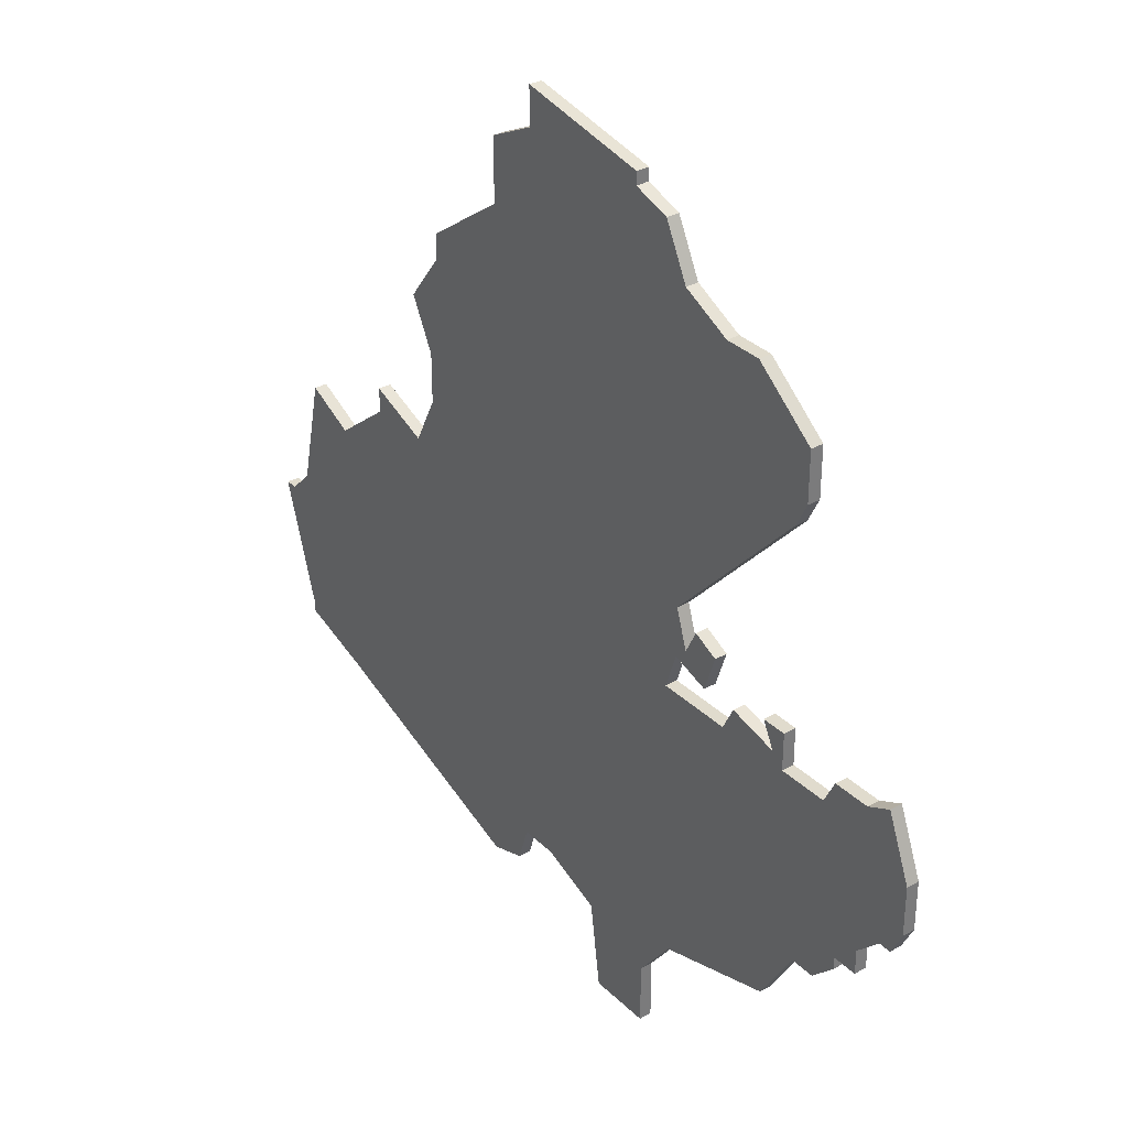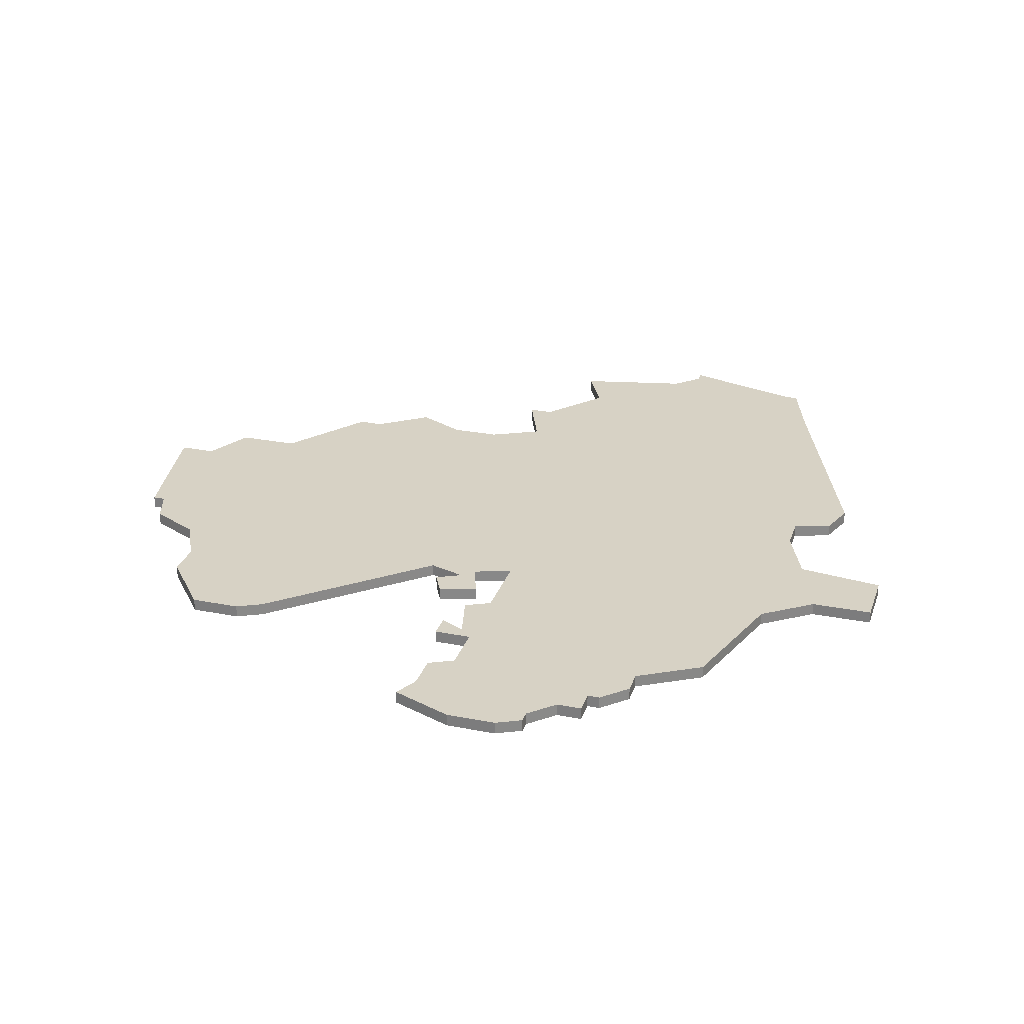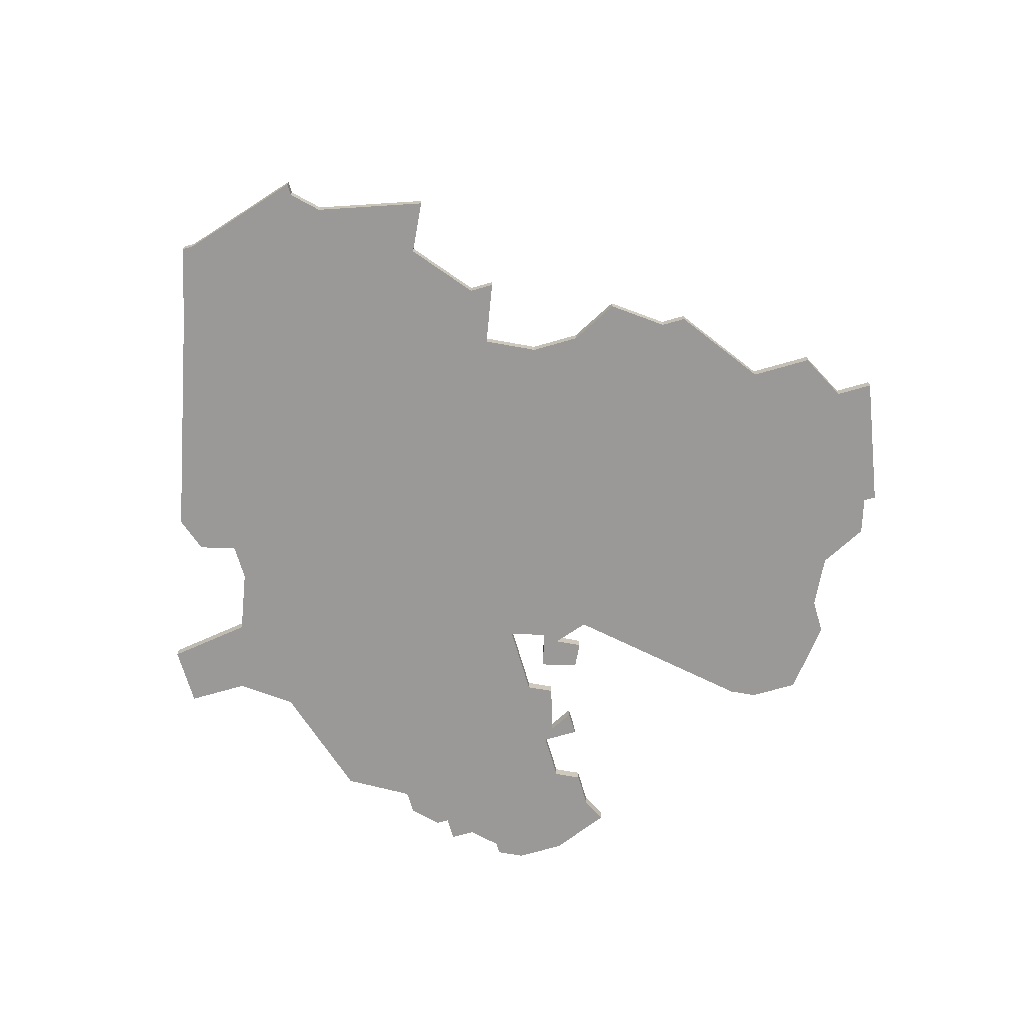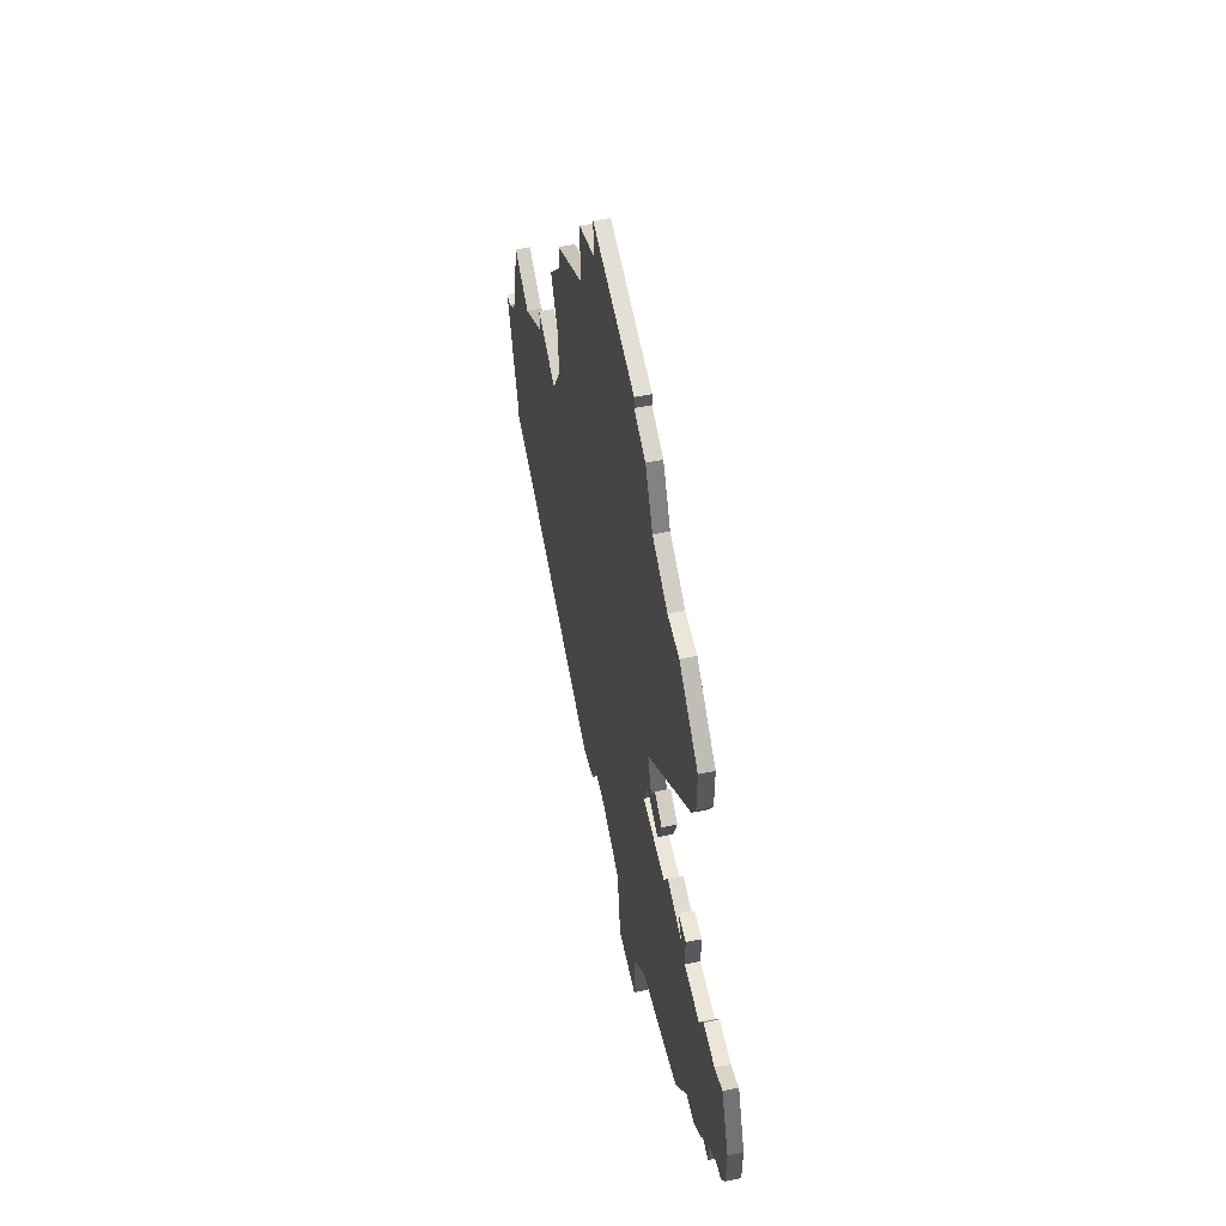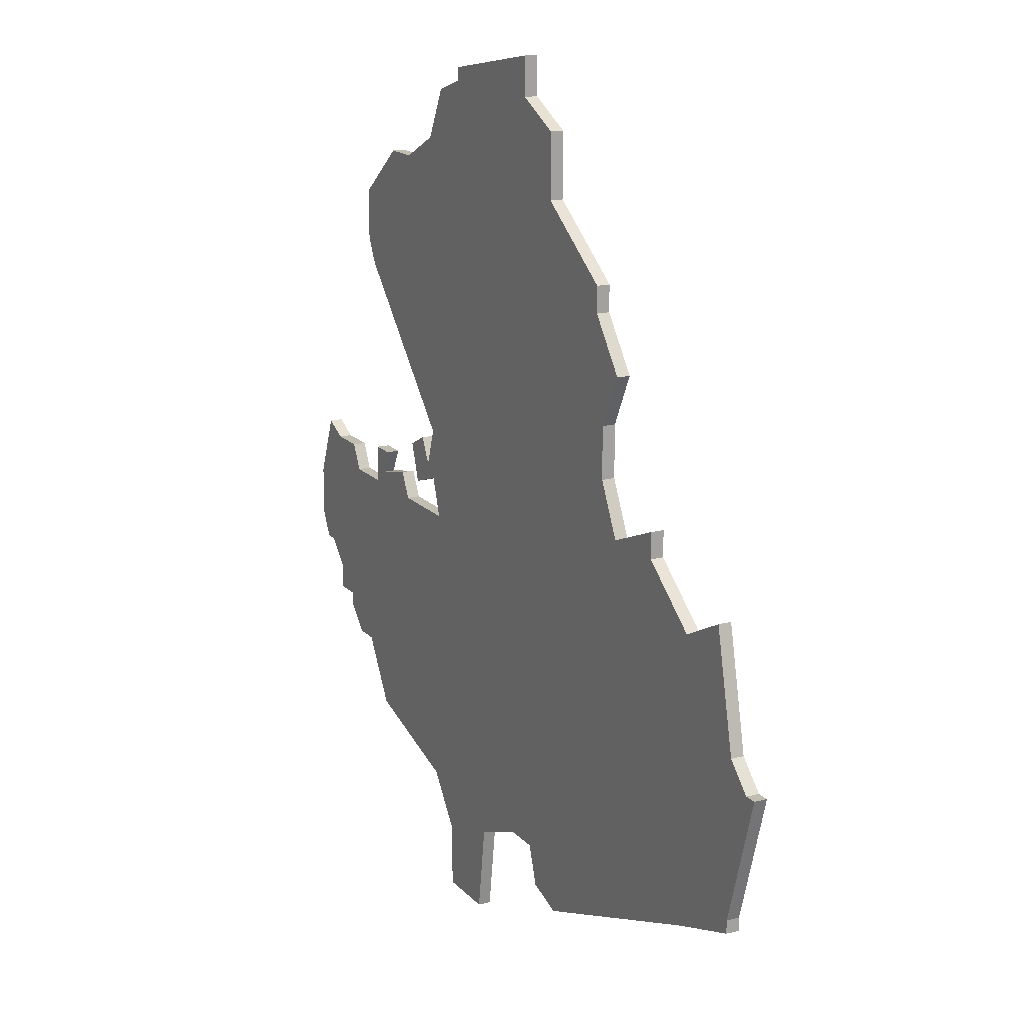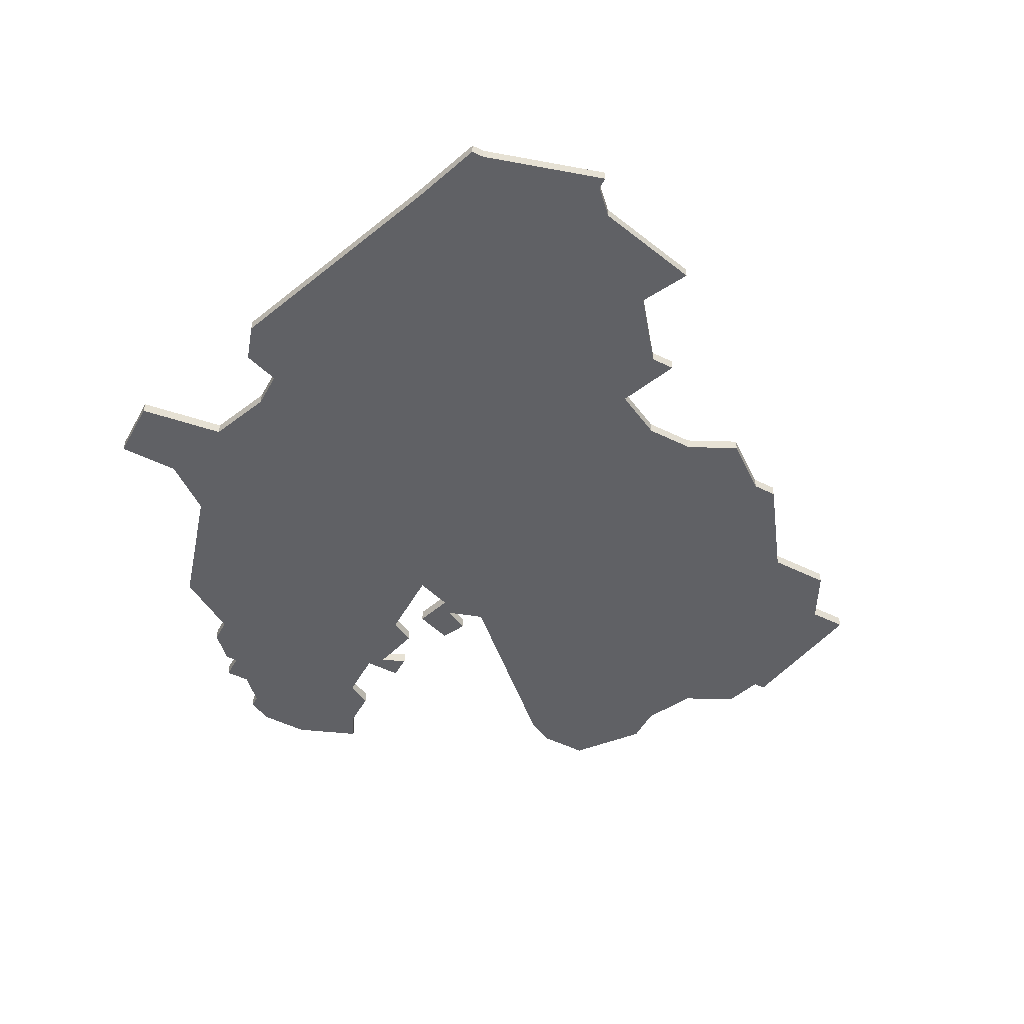
<metadata>
{"format":"obj","ext":"obj","renderer":"f3d","projection":"perspective","resolution":1024,"background":"white","views":[{"elev":33.3,"azim":-127.7,"up":"+Y"},{"elev":27.4,"azim":-73.1,"up":"+Z"},{"elev":-69.0,"azim":106.2,"up":"+Z"},{"elev":56.8,"azim":-101.8,"up":"+Y"},{"elev":16.8,"azim":62.5,"up":"+Y"},{"elev":-50.3,"azim":61.7,"up":"+Z"}]}
</metadata>
<code>
v 3417 -199 0
v 3415 -204 0
v 3415 -208 0
v 3416 -210 0
v 3417 -210 0
v 3419 -212 0
v 3419 -214 0
v 3421 -214 0
v 3421 -215 0
v 3423 -217 0
v 3425 -217 0
v 3428 -222 0
v 3438 -225 0
v 3441 -229 0
v 3441 -234 0
v 3442 -234 0
v 3446 -234 0
v 3447 -227 0
v 3452 -225 0
v 3455 -225 0
v 3456 -228 0
v 3459 -229 0
v 3478 -222 0
v 3484 -220 0
v 3484 -219 0
v 3487 -209 0
v 3486 -209 0
v 3484 -207 0
v 3482 -198 0
v 3478 -200 0
v 3473 -196 0
v 3473 -194 0
v 3468 -196 0
v 3466 -192 0
v 3466 -188 0
v 3468 -184 0
v 3465 -180 0
v 3465 -178 0
v 3458 -173 0
v 3458 -168 0
v 3454 -166 0
v 3454 -163 0
v 3443 -165 0
v 3443 -166 0
v 3440 -167 0
v 3438 -171 0
v 3434 -173 0
v 3431 -173 0
v 3426 -177 0
v 3426 -181 0
v 3427 -183 0
v 3438 -195 0
v 3437 -198 0
v 3436 -196 0
v 3434 -197 0
v 3435 -200 0
v 3438 -199 0
v 3439 -202 0
v 3433 -202 0
v 3432 -200 0
v 3428 -201 0
v 3429 -199 0
v 3427 -199 0
v 3427 -202 0
v 3423 -202 0
v 3422 -200 0
v 3419 -200 0
v 3417 -199 1
v 3415 -204 1
v 3415 -208 1
v 3416 -210 1
v 3417 -210 1
v 3419 -212 1
v 3419 -214 1
v 3421 -214 1
v 3421 -215 1
v 3423 -217 1
v 3425 -217 1
v 3428 -222 1
v 3438 -225 1
v 3441 -229 1
v 3441 -234 1
v 3442 -234 1
v 3446 -234 1
v 3447 -227 1
v 3452 -225 1
v 3455 -225 1
v 3456 -228 1
v 3459 -229 1
v 3478 -222 1
v 3484 -220 1
v 3484 -219 1
v 3487 -209 1
v 3486 -209 1
v 3484 -207 1
v 3482 -198 1
v 3478 -200 1
v 3473 -196 1
v 3473 -194 1
v 3468 -196 1
v 3466 -192 1
v 3466 -188 1
v 3468 -184 1
v 3465 -180 1
v 3465 -178 1
v 3458 -173 1
v 3458 -168 1
v 3454 -166 1
v 3454 -163 1
v 3443 -165 1
v 3443 -166 1
v 3440 -167 1
v 3438 -171 1
v 3434 -173 1
v 3431 -173 1
v 3426 -177 1
v 3426 -181 1
v 3427 -183 1
v 3438 -195 1
v 3437 -198 1
v 3436 -196 1
v 3434 -197 1
v 3435 -200 1
v 3438 -199 1
v 3439 -202 1
v 3433 -202 1
v 3432 -200 1
v 3428 -201 1
v 3429 -199 1
v 3427 -199 1
v 3427 -202 1
v 3423 -202 1
v 3422 -200 1
v 3419 -200 1
f 2 1 67
f 4 3 2
f 8 7 6
f 10 9 8
f 13 12 11
f 16 15 14
f 18 17 16
f 22 21 20
f 25 24 23
f 27 26 25
f 30 29 28
f 33 32 31
f 37 36 35
f 39 38 37
f 41 40 39
f 43 42 41
f 46 45 44
f 49 48 47
f 51 50 49
f 55 54 53
f 57 56 55
f 61 60 59
f 63 62 61
f 67 66 65
f 4 2 67
f 11 10 8
f 18 16 14
f 23 22 20
f 27 25 23
f 31 30 28
f 37 35 34
f 43 41 39
f 51 49 47
f 57 55 53
f 64 63 61
f 4 67 65
f 11 8 6
f 18 14 13
f 23 20 19
f 28 27 23
f 33 31 28
f 39 37 34
f 44 43 39
f 51 47 46
f 57 53 52
f 64 61 59
f 4 65 64
f 11 6 5
f 18 13 11
f 28 23 19
f 44 39 34
f 51 46 44
f 58 57 52
f 4 64 59
f 18 11 5
f 28 19 18
f 44 34 33
f 52 51 44
f 4 59 58
f 28 18 5
f 52 44 33
f 5 4 58
f 33 28 5
f 58 52 33
f 33 5 58
f 134 68 69
f 69 70 71
f 73 74 75
f 75 76 77
f 78 79 80
f 81 82 83
f 83 84 85
f 87 88 89
f 90 91 92
f 92 93 94
f 95 96 97
f 98 99 100
f 102 103 104
f 104 105 106
f 106 107 108
f 108 109 110
f 111 112 113
f 114 115 116
f 116 117 118
f 120 121 122
f 122 123 124
f 126 127 128
f 128 129 130
f 132 133 134
f 134 69 71
f 75 77 78
f 81 83 85
f 87 89 90
f 90 92 94
f 95 97 98
f 101 102 104
f 106 108 110
f 114 116 118
f 120 122 124
f 128 130 131
f 132 134 71
f 73 75 78
f 80 81 85
f 86 87 90
f 90 94 95
f 95 98 100
f 101 104 106
f 106 110 111
f 113 114 118
f 119 120 124
f 126 128 131
f 131 132 71
f 72 73 78
f 78 80 85
f 86 90 95
f 101 106 111
f 111 113 118
f 119 124 125
f 126 131 71
f 72 78 85
f 85 86 95
f 100 101 111
f 111 118 119
f 125 126 71
f 72 85 95
f 100 111 119
f 125 71 72
f 72 95 100
f 100 119 125
f 125 72 100
f 69 68 2
f 2 68 1
f 70 69 3
f 3 69 2
f 71 70 4
f 4 70 3
f 72 71 5
f 5 71 4
f 73 72 6
f 6 72 5
f 74 73 7
f 7 73 6
f 75 74 8
f 8 74 7
f 76 75 9
f 9 75 8
f 77 76 10
f 10 76 9
f 78 77 11
f 11 77 10
f 79 78 12
f 12 78 11
f 80 79 13
f 13 79 12
f 81 80 14
f 14 80 13
f 82 81 15
f 15 81 14
f 83 82 16
f 16 82 15
f 84 83 17
f 17 83 16
f 85 84 18
f 18 84 17
f 86 85 19
f 19 85 18
f 87 86 20
f 20 86 19
f 88 87 21
f 21 87 20
f 89 88 22
f 22 88 21
f 90 89 23
f 23 89 22
f 91 90 24
f 24 90 23
f 92 91 25
f 25 91 24
f 93 92 26
f 26 92 25
f 94 93 27
f 27 93 26
f 95 94 28
f 28 94 27
f 96 95 29
f 29 95 28
f 97 96 30
f 30 96 29
f 98 97 31
f 31 97 30
f 99 98 32
f 32 98 31
f 100 99 33
f 33 99 32
f 101 100 34
f 34 100 33
f 102 101 35
f 35 101 34
f 103 102 36
f 36 102 35
f 104 103 37
f 37 103 36
f 105 104 38
f 38 104 37
f 106 105 39
f 39 105 38
f 107 106 40
f 40 106 39
f 108 107 41
f 41 107 40
f 109 108 42
f 42 108 41
f 110 109 43
f 43 109 42
f 111 110 44
f 44 110 43
f 112 111 45
f 45 111 44
f 113 112 46
f 46 112 45
f 114 113 47
f 47 113 46
f 115 114 48
f 48 114 47
f 116 115 49
f 49 115 48
f 117 116 50
f 50 116 49
f 118 117 51
f 51 117 50
f 119 118 52
f 52 118 51
f 120 119 53
f 53 119 52
f 121 120 54
f 54 120 53
f 122 121 55
f 55 121 54
f 123 122 56
f 56 122 55
f 124 123 57
f 57 123 56
f 125 124 58
f 58 124 57
f 126 125 59
f 59 125 58
f 127 126 60
f 60 126 59
f 128 127 61
f 61 127 60
f 129 128 62
f 62 128 61
f 130 129 63
f 63 129 62
f 131 130 64
f 64 130 63
f 132 131 65
f 65 131 64
f 133 132 66
f 66 132 65
f 68 134 1
f 1 134 67
f 134 133 67
f 67 133 66

</code>
